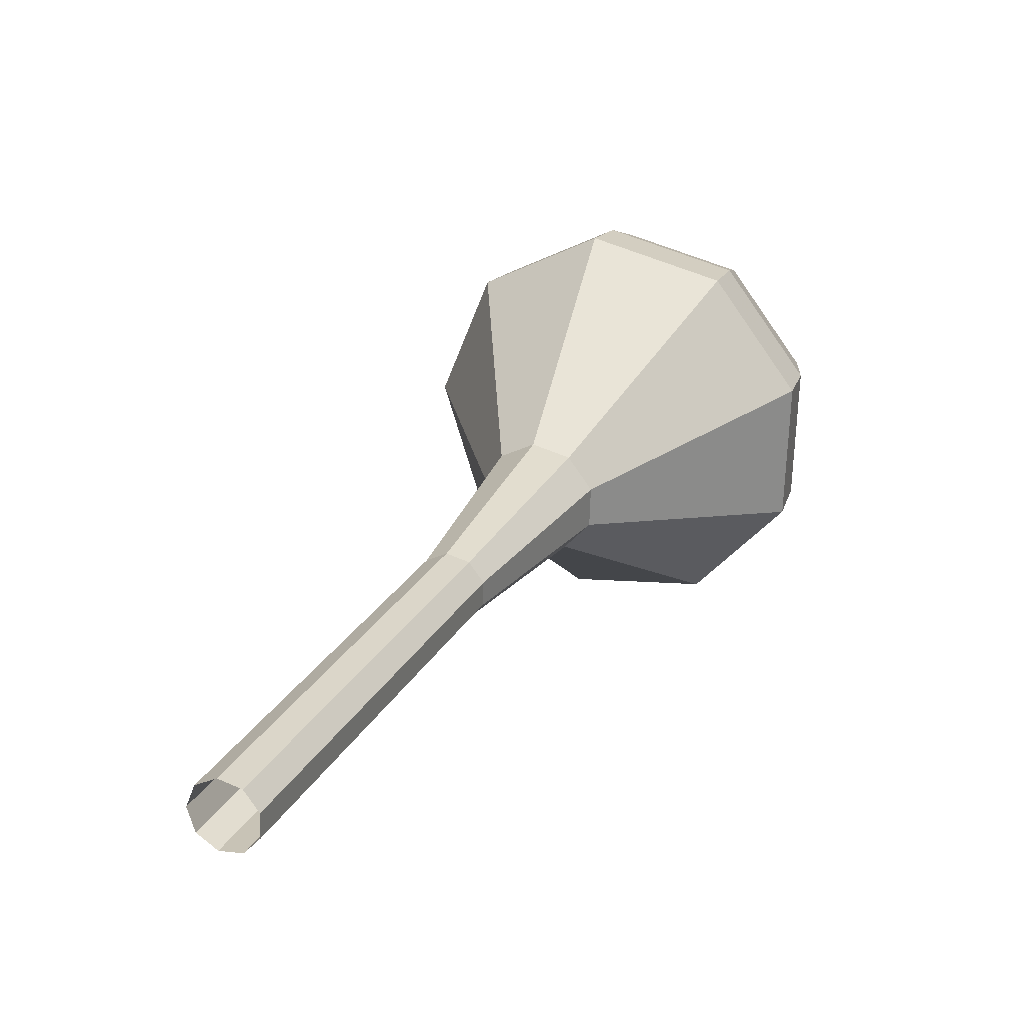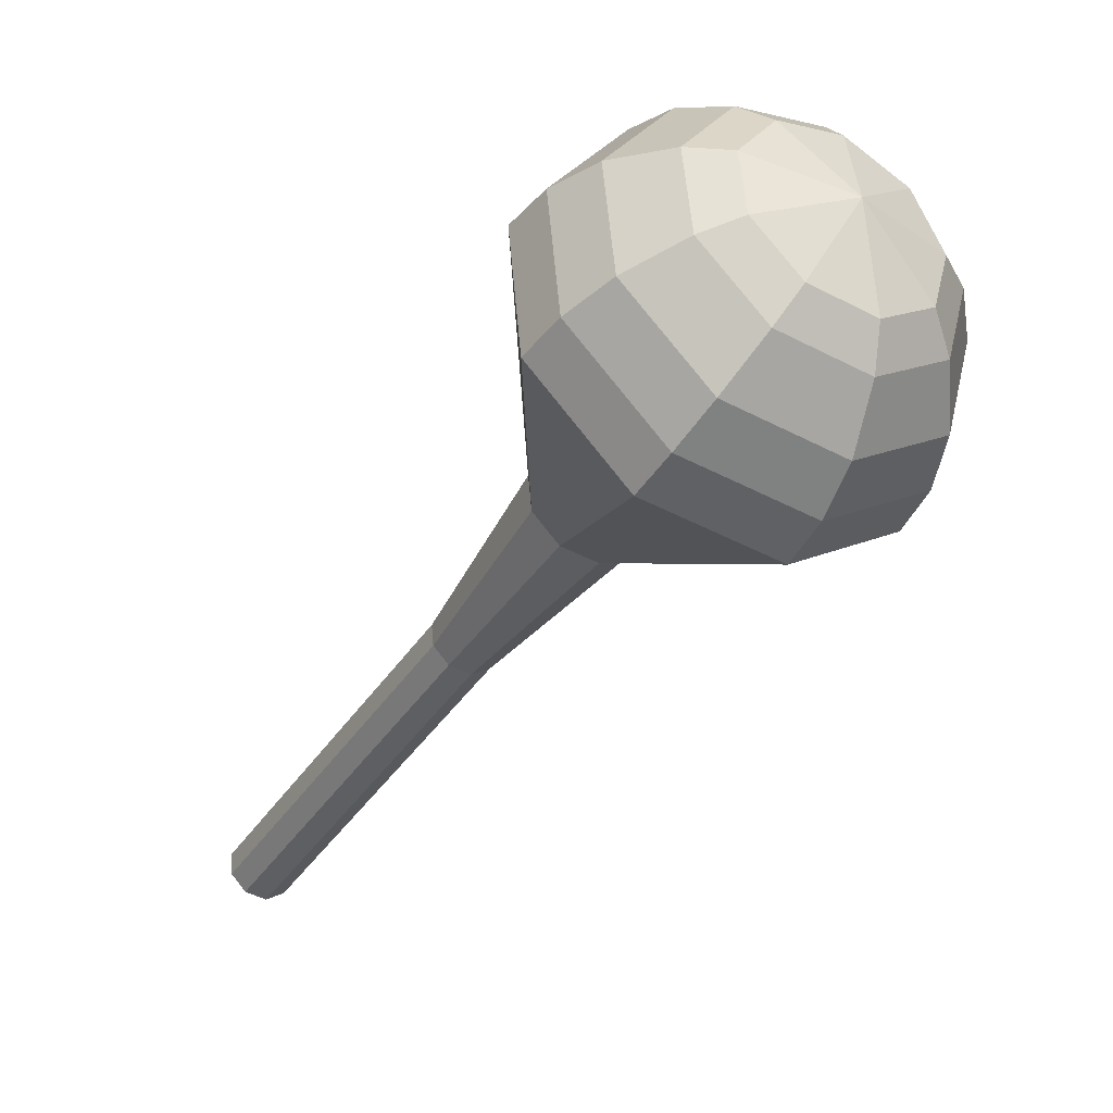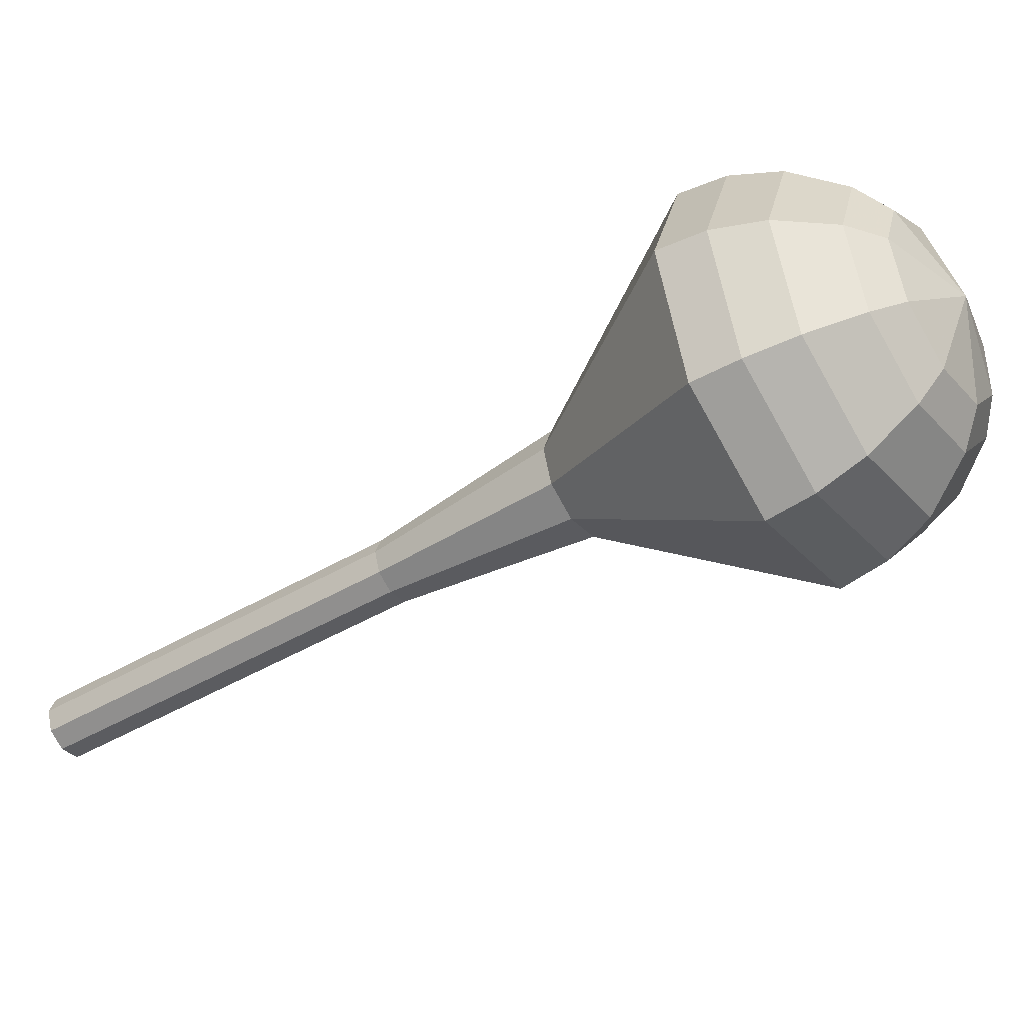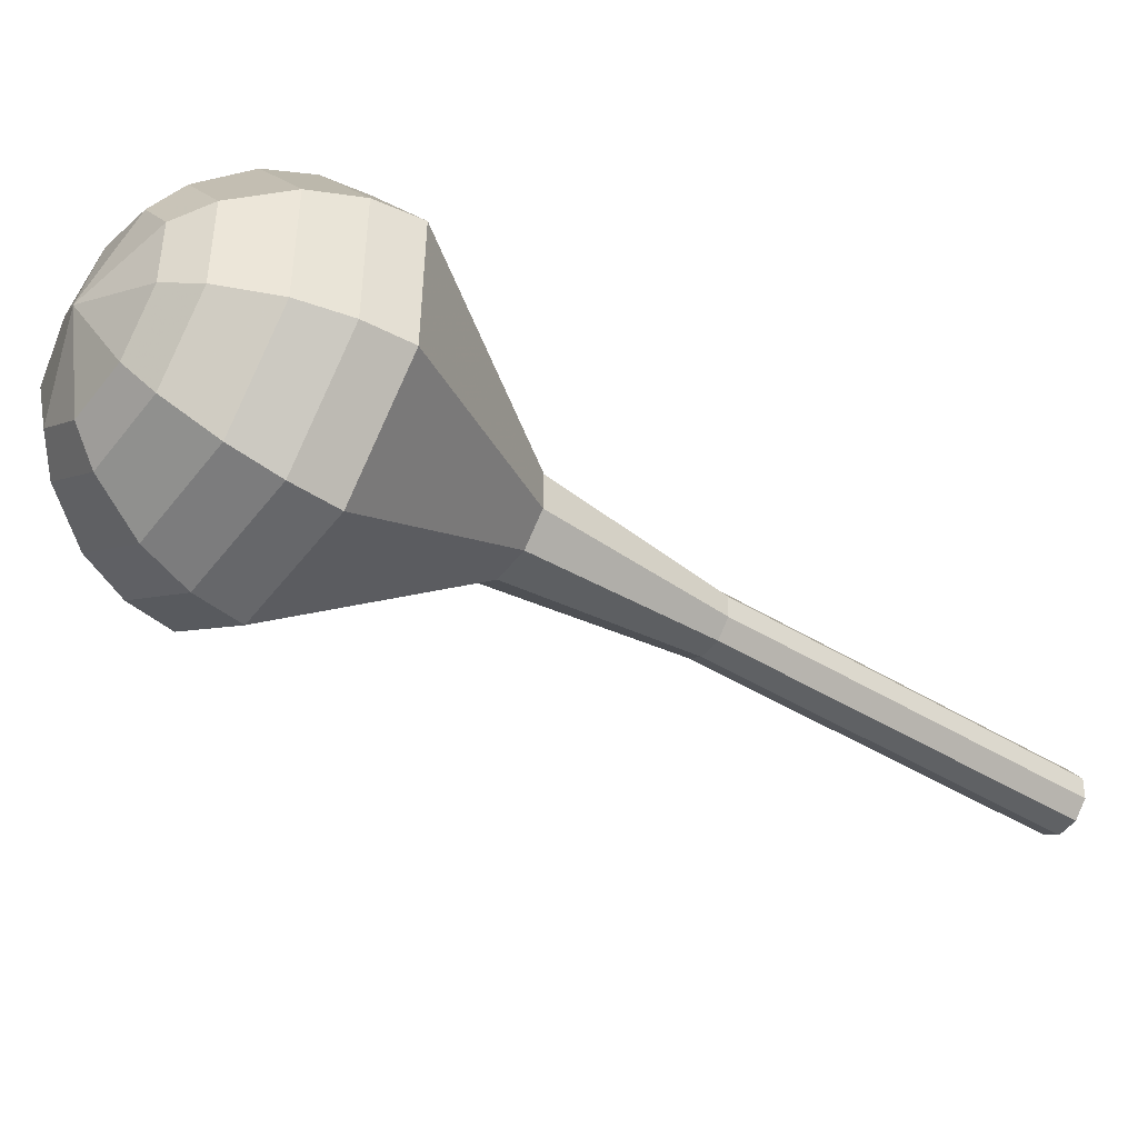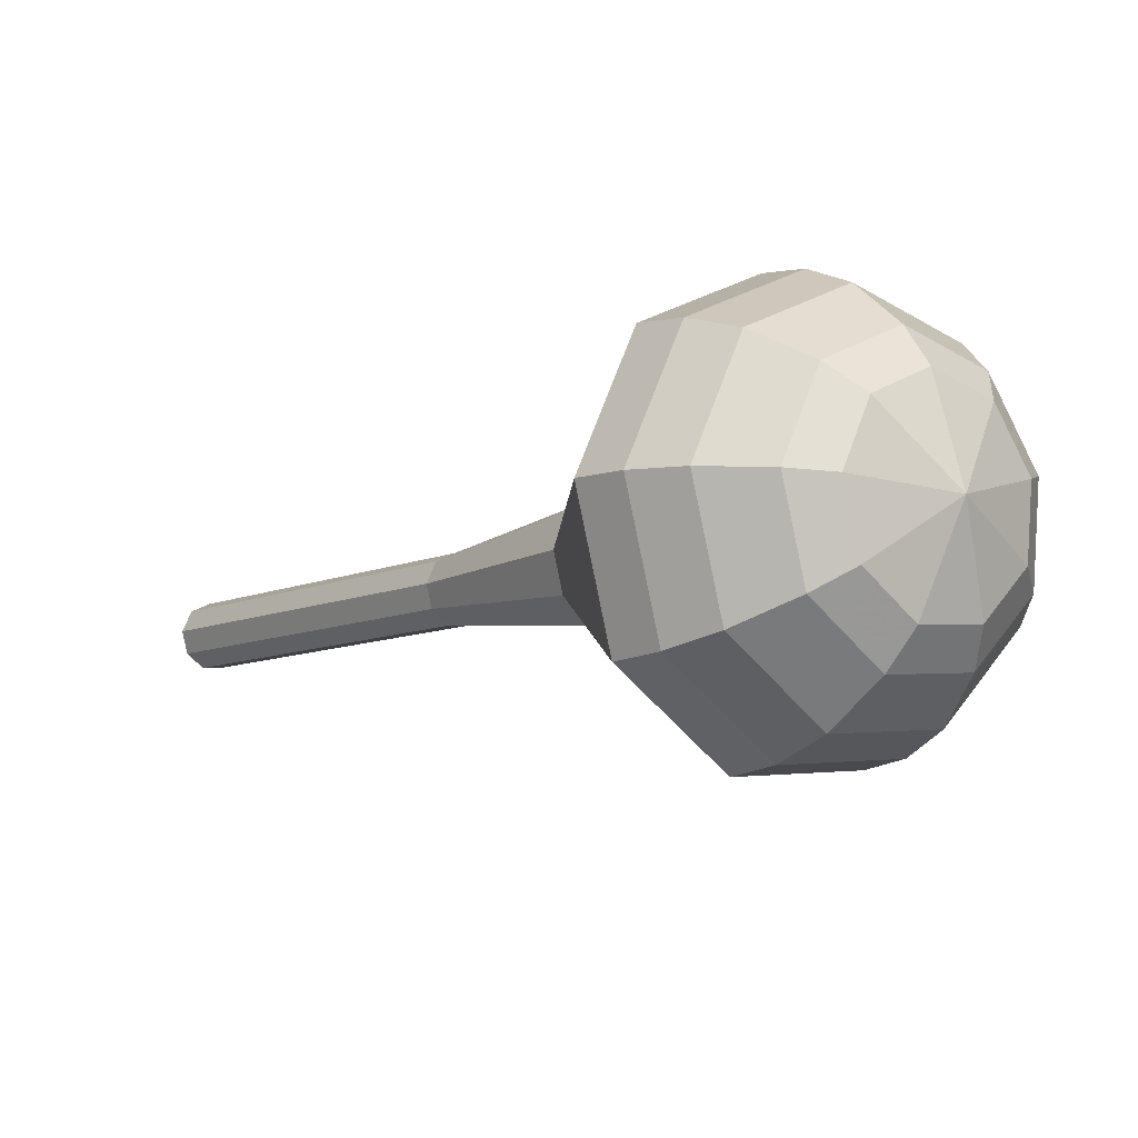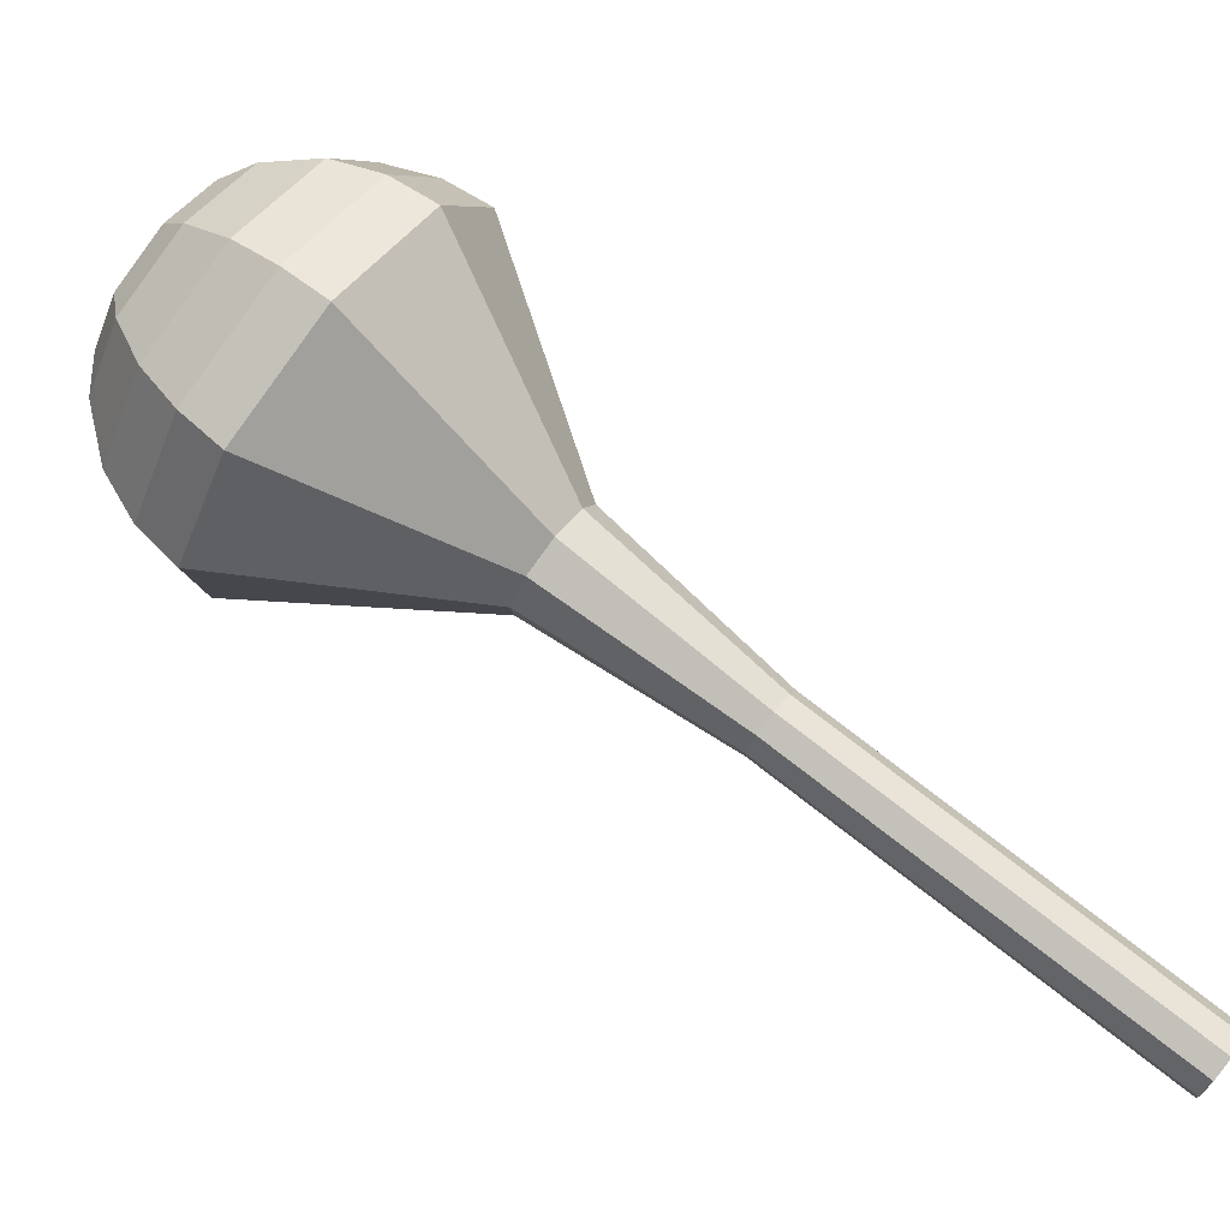
<metadata>
{"format":"obj","ext":"obj","renderer":"f3d","projection":"perspective","resolution":1024,"background":"white","views":[{"elev":-8.6,"azim":-107.5,"up":"+Y"},{"elev":4.4,"azim":90.9,"up":"+Z"},{"elev":74.3,"azim":-62.2,"up":"+Y"},{"elev":41.8,"azim":-145.8,"up":"+Z"},{"elev":40.6,"azim":80.1,"up":"+Z"},{"elev":-1.5,"azim":-131.3,"up":"+Z"}]}
</metadata>
<code>
g tube1
v 108.7 115.6 162
v 108.9 116.2 161.4
v 108.6 116.9 161.1
v 108 117.5 161.2
v 107.3 117.7 161.7
v 106.9 117.3 162.4
v 107 116.7 162.9
v 107.5 116 163
v 108.1 115.6 162.7
v 108.7 115.6 162
v 111.2 117.7 164.5
v 111.4 118.2 163.8
v 111.1 118.9 163.5
v 110.5 119.5 163.6
v 109.9 119.7 164.1
v 109.5 119.4 164.8
v 109.5 118.7 165.3
v 110 118 165.5
v 110.6 117.6 165.1
v 111.2 117.7 164.5
v 113.7 119.7 166.9
v 113.9 120.3 166.3
v 113.6 121 165.9
v 113 121.6 166
v 112.4 121.8 166.6
v 112 121.4 167.3
v 112 120.8 167.8
v 112.5 120.1 167.9
v 113.1 119.7 167.6
v 113.7 119.7 166.9
v 116.2 121.8 169.3
v 116.4 122.3 168.7
v 116.1 123 168.4
v 115.5 123.6 168.5
v 114.9 123.8 169
v 114.5 123.5 169.7
v 114.5 122.8 170.2
v 115 122.1 170.3
v 115.7 121.7 170
v 116.2 121.8 169.3
v 118.7 123.8 171.8
v 118.9 124.4 171.1
v 118.7 125.1 170.8
v 118.1 125.7 170.9
v 117.4 125.9 171.4
v 117 125.5 172.1
v 117 124.9 172.6
v 117.5 124.2 172.8
v 118.2 123.8 172.4
v 118.7 123.8 171.8
v 124.3 127.3 176.6
v 124.6 128.2 175.6
v 124.2 129.4 175
v 123.2 130.4 175.2
v 122.1 130.7 176.1
v 121.4 130.2 177.2
v 121.5 129 178.1
v 122.2 127.8 178.3
v 123.4 127.1 177.7
v 124.3 127.3 176.6
v 132.7 127.2 181.5
v 133.9 130.4 177.6
v 132.3 134.8 175.6
v 128.6 138.4 176.3
v 124.7 139.4 179.4
v 122.4 137.5 183.6
v 122.6 133.4 186.7
v 125.4 129.2 187.4
v 129.4 126.7 185.4
v 132.7 127.2 181.5
v 133.8 128.3 182.6
v 134.8 131.4 178.9
v 133.3 135.7 176.9
v 129.8 139.1 177.6
v 126 140.2 180.6
v 123.7 138.3 184.6
v 123.9 134.4 187.7
v 126.6 130.3 188.3
v 130.5 127.9 186.4
v 133.8 128.3 182.6
v 134.4 129.9 183.7
v 135.4 132.6 180.4
v 134 136.4 178.6
v 130.9 139.5 179.2
v 127.5 140.5 182
v 125.4 138.8 185.5
v 125.7 135.3 188.3
v 128.1 131.6 188.9
v 131.5 129.5 187.1
v 134.4 129.9 183.7
v 134.6 132 184.9
v 135.4 134.1 182.3
v 134.3 137 181
v 131.9 139.4 181.4
v 129.3 140.1 183.5
v 127.8 138.8 186.2
v 127.9 136.1 188.3
v 129.8 133.3 188.8
v 132.4 131.7 187.4
v 134.6 132 184.9
v 134.4 133.5 185.4
v 134.9 135 183.6
v 134.1 137.2 182.6
v 132.4 138.9 182.9
v 130.5 139.4 184.4
v 129.3 138.5 186.4
v 129.5 136.5 188
v 130.8 134.5 188.3
v 132.7 133.3 187.3
v 134.4 133.5 185.4
v 132.7 136.8 186
v 132.7 136.8 186
v 132.7 136.8 186
v 132.7 136.8 186
v 132.7 136.8 186
v 132.7 136.8 186
v 132.7 136.8 186
v 132.7 136.8 186
v 132.7 136.8 186
v 132.7 136.8 186
f 1 2 12
f 12 11 1
f 2 3 13
f 13 12 2
f 3 4 14
f 14 13 3
f 4 5 15
f 15 14 4
f 5 6 16
f 16 15 5
f 6 7 17
f 17 16 6
f 7 8 18
f 18 17 7
f 8 9 19
f 19 18 8
f 9 10 20
f 20 19 9
f 11 12 22
f 22 21 11
f 12 13 23
f 23 22 12
f 13 14 24
f 24 23 13
f 14 15 25
f 25 24 14
f 15 16 26
f 26 25 15
f 16 17 27
f 27 26 16
f 17 18 28
f 28 27 17
f 18 19 29
f 29 28 18
f 19 20 30
f 30 29 19
f 21 22 32
f 32 31 21
f 22 23 33
f 33 32 22
f 23 24 34
f 34 33 23
f 24 25 35
f 35 34 24
f 25 26 36
f 36 35 25
f 26 27 37
f 37 36 26
f 27 28 38
f 38 37 27
f 28 29 39
f 39 38 28
f 29 30 40
f 40 39 29
f 31 32 42
f 42 41 31
f 32 33 43
f 43 42 32
f 33 34 44
f 44 43 33
f 34 35 45
f 45 44 34
f 35 36 46
f 46 45 35
f 36 37 47
f 47 46 36
f 37 38 48
f 48 47 37
f 38 39 49
f 49 48 38
f 39 40 50
f 50 49 39
f 41 42 52
f 52 51 41
f 42 43 53
f 53 52 42
f 43 44 54
f 54 53 43
f 44 45 55
f 55 54 44
f 45 46 56
f 56 55 45
f 46 47 57
f 57 56 46
f 47 48 58
f 58 57 47
f 48 49 59
f 59 58 48
f 49 50 60
f 60 59 49
f 51 52 62
f 62 61 51
f 52 53 63
f 63 62 52
f 53 54 64
f 64 63 53
f 54 55 65
f 65 64 54
f 55 56 66
f 66 65 55
f 56 57 67
f 67 66 56
f 57 58 68
f 68 67 57
f 58 59 69
f 69 68 58
f 59 60 70
f 70 69 59
f 61 62 72
f 72 71 61
f 62 63 73
f 73 72 62
f 63 64 74
f 74 73 63
f 64 65 75
f 75 74 64
f 65 66 76
f 76 75 65
f 66 67 77
f 77 76 66
f 67 68 78
f 78 77 67
f 68 69 79
f 79 78 68
f 69 70 80
f 80 79 69
f 71 72 82
f 82 81 71
f 72 73 83
f 83 82 72
f 73 74 84
f 84 83 73
f 74 75 85
f 85 84 74
f 75 76 86
f 86 85 75
f 76 77 87
f 87 86 76
f 77 78 88
f 88 87 77
f 78 79 89
f 89 88 78
f 79 80 90
f 90 89 79
f 81 82 92
f 92 91 81
f 82 83 93
f 93 92 82
f 83 84 94
f 94 93 83
f 84 85 95
f 95 94 84
f 85 86 96
f 96 95 85
f 86 87 97
f 97 96 86
f 87 88 98
f 98 97 87
f 88 89 99
f 99 98 88
f 89 90 100
f 100 99 89
f 91 92 102
f 102 101 91
f 92 93 103
f 103 102 92
f 93 94 104
f 104 103 93
f 94 95 105
f 105 104 94
f 95 96 106
f 106 105 95
f 96 97 107
f 107 106 96
f 97 98 108
f 108 107 97
f 98 99 109
f 109 108 98
f 99 100 110
f 110 109 99
f 101 102 112
f 112 111 101
f 102 103 113
f 113 112 102
f 103 104 114
f 114 113 103
f 104 105 115
f 115 114 104
f 105 106 116
f 116 115 105
f 106 107 117
f 117 116 106
f 107 108 118
f 118 117 107
f 108 109 119
f 119 118 108
f 109 110 120
f 120 119 109
g

</code>
